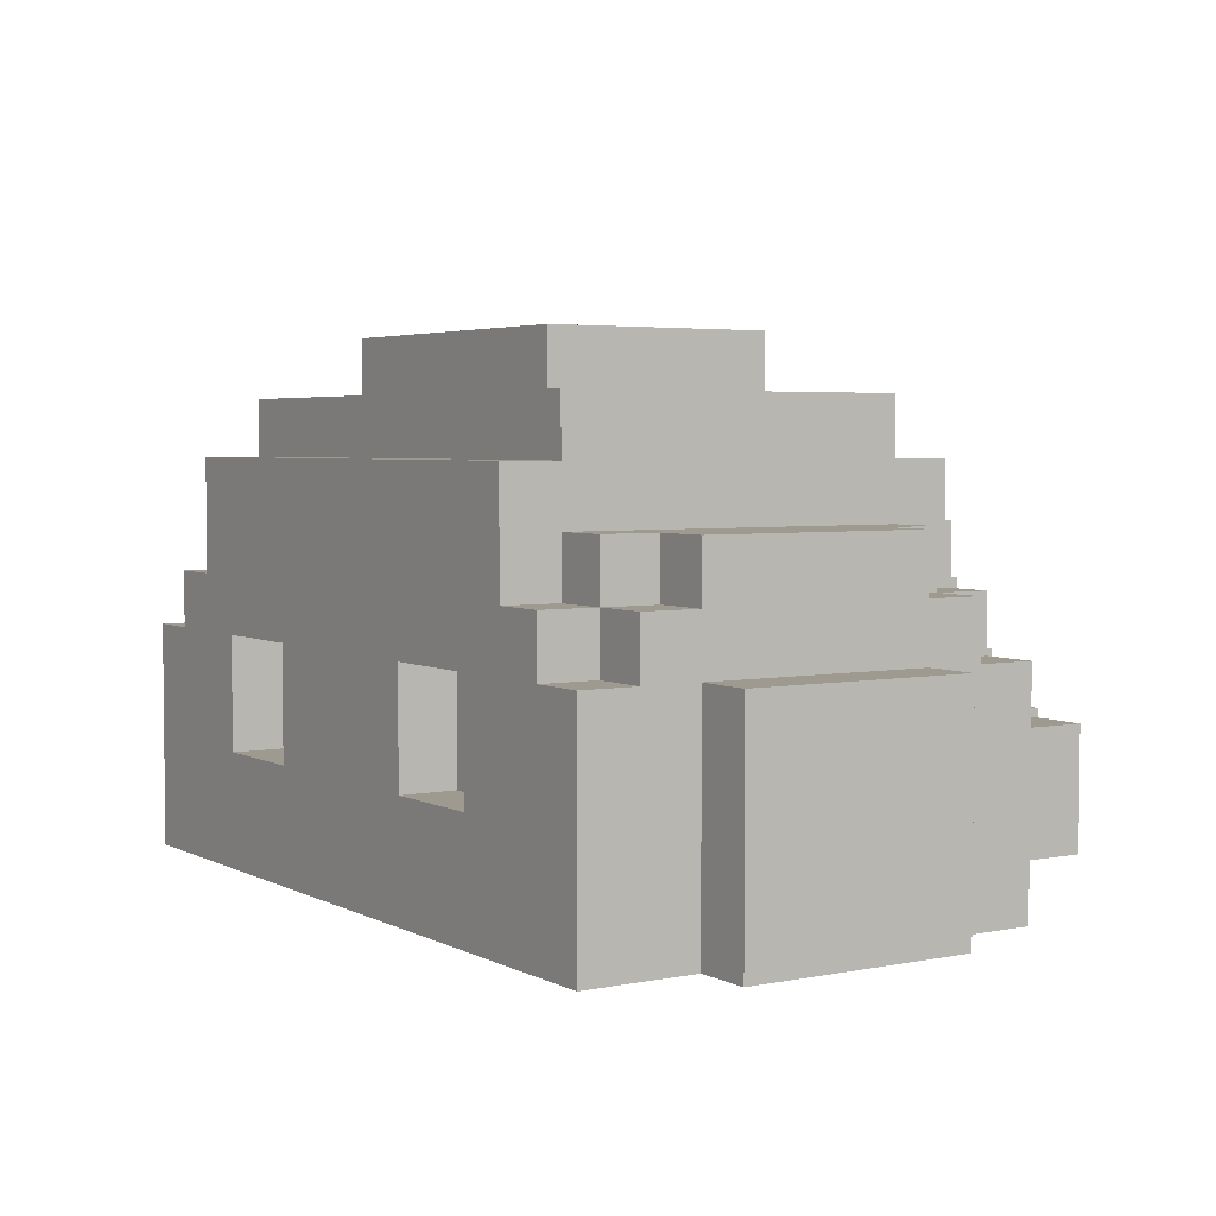
<metadata>
{"format":"obj","ext":"obj","renderer":"f3d","projection":"perspective","resolution":1024,"background":"white","views":[{"elev":3.9,"azim":57.2,"up":"+Y"}]}
</metadata>
<code>
o
v -0.8 0.7 0.2
v -0.8 0.7 -0.2
v -0.8 1.1 0.2
v -0.8 1.1 -0.2
v -0.7 0.7 0.4
v -0.7 0.7 0.2
v -0.7 0.7 -0.2
v -0.7 0.7 -0.4
v -0.7 0.8 -0.4
v -0.7 0.8 -0.5
v -0.7 1 -0.4
v -0.7 1 -0.5
v -0.7 1.1 0.4
v -0.7 1.1 0.3
v -0.7 1.1 0.2
v -0.7 1.1 -0.2
v -0.7 1.1 -0.3
v -0.7 1.1 -0.4
v -0.7 1.2 0.3
v -0.7 1.2 0.2
v -0.7 1.2 -0.2
v -0.7 1.2 -0.3
v -0.7 1.3 0.2
v -0.7 1.3 -0.2
v -0.6 1.1 0.4
v -0.6 1.1 0.3
v -0.6 1.1 -0.3
v -0.6 1.1 -0.4
v -0.6 1.2 0.4
v -0.6 1.2 0.3
v -0.6 1.2 0.2
v -0.6 1.2 -0.2
v -0.6 1.2 -0.3
v -0.6 1.2 -0.4
v -0.6 1.3 0.3
v -0.6 1.3 0.2
v -0.6 1.3 -0.2
v -0.6 1.3 -0.3
v -0.5 0.9 -0.5
v -0.5 0.9 -0.6
v -0.5 1 -0.4
v -0.5 1 -0.5
v -0.5 1 -0.6
v -0.5 1.1 -0.4
v -0.5 1.1 -0.5
v -0.5 1.2 0.4
v -0.5 1.2 0.3
v -0.5 1.2 -0.3
v -0.5 1.2 -0.4
v -0.5 1.3 0.3
v -0.5 1.3 -0.3
v -0.5 1.4 0.4
v -0.5 1.4 0.3
v -0.5 1.4 -0.3
v -0.5 1.4 -0.4
v -0.5 1.5 0.3
v -0.5 1.5 -0.3
v -0.4 1.1 -0.4
v -0.4 1.1 -0.5
v -0.4 1.3 -0.4
v -0.4 1.3 -0.5
v -0.3 0.7 -0.4
v -0.3 0.7 -0.5
v -0.3 0.8 -0.4
v -0.3 0.8 -0.5
v -0.3 1 -0.5
v -0.3 1 -0.6
v -0.3 1.2 -0.5
v -0.3 1.2 -0.6
v -0.3 1.5 0.2
v -0.3 1.5 -0.2
v -0.3 1.6 0.2
v -0.3 1.6 -0.2
v -0.2 0.8 -0.5
v -0.2 0.8 -0.6
v -0.2 0.9 0.4
v -0.2 0.9 0.3
v -0.2 0.9 -0.5
v -0.2 0.9 -0.6
v -0.2 1.1 0.4
v -0.2 1.1 0.3
v -0.1 0.7 -0.5
v -0.1 0.7 -0.6
v -0.1 0.8 -0.5
v -0.1 0.8 -0.6
v 0.4 0.9 0.4
v 0.4 0.9 0.3
v 0.4 1.1 0.4
v 0.4 1.1 0.3
v -0.4 0.9 0.4
v -0.4 0.9 0.3
v -0.4 1.1 0.4
v -0.4 1.1 0.3
v 0.1 0.7 -0.5
v 0.1 0.7 -0.6
v 0.1 0.8 -0.5
v 0.1 0.8 -0.6
v 0.2 0.8 -0.5
v 0.2 0.8 -0.6
v 0.2 0.9 0.4
v 0.2 0.9 0.3
v 0.2 0.9 -0.5
v 0.2 0.9 -0.6
v 0.2 1.1 0.4
v 0.2 1.1 0.3
v 0.3 0.7 -0.4
v 0.3 0.7 -0.5
v 0.3 0.8 -0.4
v 0.3 0.8 -0.5
v 0.3 1 -0.5
v 0.3 1 -0.6
v 0.3 1.2 -0.5
v 0.3 1.2 -0.6
v 0.3 1.5 0.2
v 0.3 1.5 -0.2
v 0.3 1.6 0.2
v 0.3 1.6 -0.2
v 0.4 1.1 -0.4
v 0.4 1.1 -0.5
v 0.4 1.3 -0.4
v 0.4 1.3 -0.5
v 0.5 0.9 -0.5
v 0.5 0.9 -0.6
v 0.5 1 -0.4
v 0.5 1 -0.5
v 0.5 1 -0.6
v 0.5 1.1 -0.4
v 0.5 1.1 -0.5
v 0.5 1.2 0.4
v 0.5 1.2 0.3
v 0.5 1.2 -0.3
v 0.5 1.2 -0.4
v 0.5 1.3 0.3
v 0.5 1.3 -0.3
v 0.5 1.4 0.4
v 0.5 1.4 0.3
v 0.5 1.4 -0.3
v 0.5 1.4 -0.4
v 0.5 1.5 0.3
v 0.5 1.5 -0.3
v 0.6 1.1 0.4
v 0.6 1.1 0.3
v 0.6 1.1 -0.3
v 0.6 1.1 -0.4
v 0.6 1.2 0.4
v 0.6 1.2 0.3
v 0.6 1.2 0.2
v 0.6 1.2 -0.2
v 0.6 1.2 -0.3
v 0.6 1.2 -0.4
v 0.6 1.3 0.3
v 0.6 1.3 0.2
v 0.6 1.3 -0.2
v 0.6 1.3 -0.3
v 0.7 0.7 0.4
v 0.7 0.7 0.2
v 0.7 0.7 -0.2
v 0.7 0.7 -0.4
v 0.7 0.8 -0.4
v 0.7 0.8 -0.5
v 0.7 1 -0.4
v 0.7 1 -0.5
v 0.7 1.1 0.4
v 0.7 1.1 0.3
v 0.7 1.1 0.2
v 0.7 1.1 -0.2
v 0.7 1.1 -0.3
v 0.7 1.1 -0.4
v 0.7 1.2 0.3
v 0.7 1.2 0.2
v 0.7 1.2 -0.2
v 0.7 1.2 -0.3
v 0.7 1.3 0.2
v 0.7 1.3 -0.2
v 0.8 0.7 0.2
v 0.8 0.7 -0.2
v 0.8 1.1 0.2
v 0.8 1.1 -0.2
v -0.7 0.7 0.4
v -0.7 1.1 0.4
v -0.6 1.1 0.4
v -0.6 1.2 0.4
v -0.5 1.2 0.4
v -0.5 1.4 0.4
v -0.4 0.9 0.4
v -0.4 1.1 0.4
v -0.2 0.9 0.4
v -0.2 1.1 0.4
v 0.2 0.9 0.4
v 0.2 1.1 0.4
v 0.4 0.9 0.4
v 0.4 1.1 0.4
v 0.5 1.2 0.4
v 0.5 1.4 0.4
v 0.6 1.1 0.4
v 0.6 1.2 0.4
v 0.7 0.7 0.4
v 0.7 1.1 0.4
v -0.7 1.1 0.3
v -0.7 1.2 0.3
v -0.6 1.1 0.3
v -0.6 1.2 0.3
v -0.6 1.3 0.3
v -0.5 1.2 0.3
v -0.5 1.3 0.3
v -0.5 1.4 0.3
v -0.5 1.5 0.3
v -0.4 0.9 0.3
v -0.4 1.1 0.3
v -0.2 0.9 0.3
v -0.2 1.1 0.3
v 0.2 0.9 0.3
v 0.2 1.1 0.3
v 0.4 0.9 0.3
v 0.4 1.1 0.3
v 0.5 1.2 0.3
v 0.5 1.3 0.3
v 0.5 1.4 0.3
v 0.5 1.5 0.3
v 0.6 1.1 0.3
v 0.6 1.2 0.3
v 0.6 1.3 0.3
v 0.7 1.1 0.3
v 0.7 1.2 0.3
v -0.8 0.7 0.2
v -0.8 1.1 0.2
v -0.7 0.7 0.2
v -0.7 1.1 0.2
v -0.7 1.2 0.2
v -0.7 1.3 0.2
v -0.6 1.2 0.2
v -0.6 1.3 0.2
v -0.3 1.5 0.2
v -0.3 1.6 0.2
v 0.3 1.5 0.2
v 0.3 1.6 0.2
v 0.6 1.2 0.2
v 0.6 1.3 0.2
v 0.7 0.7 0.2
v 0.7 1.1 0.2
v 0.7 1.2 0.2
v 0.7 1.3 0.2
v 0.8 0.7 0.2
v 0.8 1.1 0.2
v -0.8 0.7 -0.2
v -0.8 1.1 -0.2
v -0.7 0.7 -0.2
v -0.7 1.1 -0.2
v -0.7 1.2 -0.2
v -0.7 1.3 -0.2
v -0.6 1.2 -0.2
v -0.6 1.3 -0.2
v -0.3 1.5 -0.2
v -0.3 1.6 -0.2
v 0.3 1.5 -0.2
v 0.3 1.6 -0.2
v 0.6 1.2 -0.2
v 0.6 1.3 -0.2
v 0.7 0.7 -0.2
v 0.7 1.1 -0.2
v 0.7 1.2 -0.2
v 0.7 1.3 -0.2
v 0.8 0.7 -0.2
v 0.8 1.1 -0.2
v -0.7 1.1 -0.3
v -0.7 1.2 -0.3
v -0.6 1.1 -0.3
v -0.6 1.2 -0.3
v -0.6 1.3 -0.3
v -0.5 1.2 -0.3
v -0.5 1.3 -0.3
v -0.5 1.4 -0.3
v -0.5 1.5 -0.3
v 0.5 1.2 -0.3
v 0.5 1.3 -0.3
v 0.5 1.4 -0.3
v 0.5 1.5 -0.3
v 0.6 1.1 -0.3
v 0.6 1.2 -0.3
v 0.6 1.3 -0.3
v 0.7 1.1 -0.3
v 0.7 1.2 -0.3
v -0.7 0.7 -0.4
v -0.7 0.8 -0.4
v -0.7 1 -0.4
v -0.7 1.1 -0.4
v -0.6 1.1 -0.4
v -0.6 1.2 -0.4
v -0.5 1 -0.4
v -0.5 1.1 -0.4
v -0.5 1.2 -0.4
v -0.5 1.4 -0.4
v -0.4 1.1 -0.4
v -0.4 1.3 -0.4
v -0.3 0.7 -0.4
v -0.3 0.8 -0.4
v 0.3 0.7 -0.4
v 0.3 0.8 -0.4
v 0.4 1.1 -0.4
v 0.4 1.3 -0.4
v 0.5 1 -0.4
v 0.5 1.1 -0.4
v 0.5 1.2 -0.4
v 0.5 1.4 -0.4
v 0.6 1.1 -0.4
v 0.6 1.2 -0.4
v 0.7 0.7 -0.4
v 0.7 0.8 -0.4
v 0.7 1 -0.4
v 0.7 1.1 -0.4
v -0.7 0.8 -0.5
v -0.7 1 -0.5
v -0.5 0.9 -0.5
v -0.5 1 -0.5
v -0.5 1.1 -0.5
v -0.4 1.1 -0.5
v -0.4 1.3 -0.5
v -0.3 0.7 -0.5
v -0.3 0.8 -0.5
v -0.3 1 -0.5
v -0.3 1.2 -0.5
v -0.2 0.8 -0.5
v -0.2 0.9 -0.5
v -0.1 0.7 -0.5
v -0.1 0.8 -0.5
v 0.1 0.7 -0.5
v 0.1 0.8 -0.5
v 0.2 0.8 -0.5
v 0.2 0.9 -0.5
v 0.3 0.7 -0.5
v 0.3 0.8 -0.5
v 0.3 1 -0.5
v 0.3 1.2 -0.5
v 0.4 1.1 -0.5
v 0.4 1.3 -0.5
v 0.5 0.9 -0.5
v 0.5 1 -0.5
v 0.5 1.1 -0.5
v 0.7 0.8 -0.5
v 0.7 1 -0.5
v -0.5 0.9 -0.6
v -0.5 1 -0.6
v -0.3 1 -0.6
v -0.3 1.2 -0.6
v -0.2 0.8 -0.6
v -0.2 0.9 -0.6
v -0.1 0.7 -0.6
v -0.1 0.8 -0.6
v 0.1 0.7 -0.6
v 0.1 0.8 -0.6
v 0.2 0.8 -0.6
v 0.2 0.9 -0.6
v 0.3 1 -0.6
v 0.3 1.2 -0.6
v 0.5 0.9 -0.6
v 0.5 1 -0.6
v -0.7 0.7 0.4
v 0.7 0.7 0.4
v -0.6 0.7 0.3
v -0.5 0.7 0.3
v -0.4 0.7 0.3
v -0.1 0.7 0.3
v 0 0.7 0.3
v 0.3 0.7 0.3
v 0.4 0.7 0.3
v 0.6 0.7 0.3
v -0.8 0.7 0.2
v -0.7 0.7 0.2
v 0.2 0.7 0.2
v 0.3 0.7 0.2
v 0.7 0.7 0.2
v 0.8 0.7 0.2
v -0.7 0.7 0.1
v -0.6 0.7 0.1
v -0.5 0.7 0.1
v -0.4 0.7 0.1
v -0.3 0.7 0.1
v 0 0.7 0.1
v 0.1 0.7 0.1
v 0.2 0.7 0.1
v 0.3 0.7 0.1
v 0.5 0.7 0.1
v 0.6 0.7 0.1
v 0.7 0.7 0.1
v -0.7 0.7 0
v -0.4 0.7 0
v -0.3 0.7 0
v -0.1 0.7 0
v 0 0.7 0
v 0.1 0.7 0
v 0.3 0.7 0
v 0.4 0.7 0
v 0.5 0.7 0
v 0.6 0.7 0
v -0.7 0.7 -0.1
v -0.6 0.7 -0.1
v -0.4 0.7 -0.1
v -0.3 0.7 -0.1
v -0.1 0.7 -0.1
v 0 0.7 -0.1
v 0.2 0.7 -0.1
v 0.3 0.7 -0.1
v 0.6 0.7 -0.1
v 0.7 0.7 -0.1
v -0.8 0.7 -0.2
v -0.7 0.7 -0.2
v -0.4 0.7 -0.2
v -0.3 0.7 -0.2
v -0.2 0.7 -0.2
v 0 0.7 -0.2
v 0.1 0.7 -0.2
v 0.2 0.7 -0.2
v 0.3 0.7 -0.2
v 0.4 0.7 -0.2
v 0.5 0.7 -0.2
v 0.6 0.7 -0.2
v 0.7 0.7 -0.2
v 0.8 0.7 -0.2
v -0.6 0.7 -0.3
v -0.4 0.7 -0.3
v -0.2 0.7 -0.3
v 0 0.7 -0.3
v 0.1 0.7 -0.3
v 0.4 0.7 -0.3
v 0.6 0.7 -0.3
v -0.7 0.7 -0.4
v -0.3 0.7 -0.4
v 0.3 0.7 -0.4
v 0.7 0.7 -0.4
v -0.3 0.7 -0.5
v -0.1 0.7 -0.5
v 0.1 0.7 -0.5
v 0.3 0.7 -0.5
v -0.1 0.7 -0.6
v 0.1 0.7 -0.6
v -0.7 0.8 -0.4
v -0.3 0.8 -0.4
v 0.3 0.8 -0.4
v 0.7 0.8 -0.4
v -0.7 0.8 -0.5
v -0.3 0.8 -0.5
v -0.2 0.8 -0.5
v -0.1 0.8 -0.5
v 0.1 0.8 -0.5
v 0.2 0.8 -0.5
v 0.3 0.8 -0.5
v 0.7 0.8 -0.5
v -0.2 0.8 -0.6
v -0.1 0.8 -0.6
v 0.1 0.8 -0.6
v 0.2 0.8 -0.6
v -0.5 0.9 -0.5
v -0.2 0.9 -0.5
v 0.2 0.9 -0.5
v 0.5 0.9 -0.5
v -0.5 0.9 -0.6
v -0.2 0.9 -0.6
v 0.2 0.9 -0.6
v 0.5 0.9 -0.6
v -0.4 1.1 0.4
v -0.2 1.1 0.4
v 0.2 1.1 0.4
v 0.4 1.1 0.4
v -0.4 1.1 0.3
v -0.2 1.1 0.3
v 0.2 1.1 0.3
v 0.4 1.1 0.3
v -0.4 0.9 0.4
v -0.2 0.9 0.4
v 0.2 0.9 0.4
v 0.4 0.9 0.4
v -0.4 0.9 0.3
v -0.2 0.9 0.3
v 0.2 0.9 0.3
v 0.4 0.9 0.3
v -0.7 1 -0.4
v -0.5 1 -0.4
v 0.5 1 -0.4
v 0.7 1 -0.4
v -0.7 1 -0.5
v -0.5 1 -0.5
v -0.3 1 -0.5
v 0.3 1 -0.5
v 0.5 1 -0.5
v 0.7 1 -0.5
v -0.5 1 -0.6
v -0.3 1 -0.6
v 0.3 1 -0.6
v 0.5 1 -0.6
v -0.7 1.1 0.4
v -0.6 1.1 0.4
v 0.6 1.1 0.4
v 0.7 1.1 0.4
v -0.7 1.1 0.3
v -0.6 1.1 0.3
v 0.6 1.1 0.3
v 0.7 1.1 0.3
v -0.8 1.1 0.2
v -0.7 1.1 0.2
v 0.7 1.1 0.2
v 0.8 1.1 0.2
v -0.8 1.1 -0.2
v -0.7 1.1 -0.2
v 0.7 1.1 -0.2
v 0.8 1.1 -0.2
v -0.7 1.1 -0.3
v -0.6 1.1 -0.3
v 0.6 1.1 -0.3
v 0.7 1.1 -0.3
v -0.7 1.1 -0.4
v -0.6 1.1 -0.4
v -0.5 1.1 -0.4
v -0.4 1.1 -0.4
v 0.4 1.1 -0.4
v 0.5 1.1 -0.4
v 0.6 1.1 -0.4
v 0.7 1.1 -0.4
v -0.5 1.1 -0.5
v -0.4 1.1 -0.5
v 0.4 1.1 -0.5
v 0.5 1.1 -0.5
v -0.6 1.2 0.4
v -0.5 1.2 0.4
v 0.5 1.2 0.4
v 0.6 1.2 0.4
v -0.7 1.2 0.3
v -0.6 1.2 0.3
v -0.5 1.2 0.3
v 0.5 1.2 0.3
v 0.6 1.2 0.3
v 0.7 1.2 0.3
v -0.7 1.2 0.2
v -0.6 1.2 0.2
v 0.6 1.2 0.2
v 0.7 1.2 0.2
v -0.7 1.2 -0.2
v -0.6 1.2 -0.2
v 0.6 1.2 -0.2
v 0.7 1.2 -0.2
v -0.7 1.2 -0.3
v -0.6 1.2 -0.3
v -0.5 1.2 -0.3
v 0.5 1.2 -0.3
v 0.6 1.2 -0.3
v 0.7 1.2 -0.3
v -0.6 1.2 -0.4
v -0.5 1.2 -0.4
v 0.5 1.2 -0.4
v 0.6 1.2 -0.4
v -0.3 1.2 -0.5
v 0.3 1.2 -0.5
v -0.3 1.2 -0.6
v 0.3 1.2 -0.6
v -0.6 1.3 0.3
v -0.5 1.3 0.3
v 0.5 1.3 0.3
v 0.6 1.3 0.3
v -0.7 1.3 0.2
v -0.6 1.3 0.2
v 0.6 1.3 0.2
v 0.7 1.3 0.2
v -0.7 1.3 -0.2
v -0.6 1.3 -0.2
v 0.6 1.3 -0.2
v 0.7 1.3 -0.2
v -0.6 1.3 -0.3
v -0.5 1.3 -0.3
v 0.5 1.3 -0.3
v 0.6 1.3 -0.3
v -0.4 1.3 -0.4
v 0.4 1.3 -0.4
v -0.4 1.3 -0.5
v 0.4 1.3 -0.5
v -0.5 1.4 0.4
v 0.5 1.4 0.4
v -0.5 1.4 0.3
v 0.5 1.4 0.3
v -0.5 1.4 -0.3
v 0.5 1.4 -0.3
v -0.5 1.4 -0.4
v 0.5 1.4 -0.4
v -0.5 1.5 0.3
v 0.5 1.5 0.3
v -0.3 1.5 0.2
v 0.3 1.5 0.2
v -0.3 1.5 -0.2
v 0.3 1.5 -0.2
v -0.5 1.5 -0.3
v 0.5 1.5 -0.3
v -0.3 1.6 0.2
v 0.3 1.6 0.2
v -0.3 1.6 -0.2
v 0.3 1.6 -0.2
f 3 2 1
f 4 2 3
f 9 8 7
f 11 9 7
f 11 10 9
f 12 10 11
f 13 6 5
f 14 6 13
f 15 6 14
f 16 11 7
f 17 11 16
f 18 11 17
f 19 15 14
f 19 17 16
f 19 16 15
f 20 17 19
f 21 17 20
f 22 17 21
f 23 21 20
f 24 21 23
f 29 26 25
f 30 26 29
f 33 28 27
f 34 28 33
f 35 31 30
f 36 31 35
f 37 33 32
f 38 33 37
f 42 40 39
f 43 40 42
f 44 42 41
f 45 42 44
f 50 47 46
f 51 49 48
f 52 50 46
f 52 51 50
f 53 51 52
f 54 49 51
f 54 51 53
f 55 49 54
f 56 54 53
f 57 54 56
f 60 59 58
f 61 59 60
f 64 63 62
f 65 63 64
f 68 67 66
f 69 67 68
f 72 71 70
f 73 71 72
f 78 75 74
f 79 75 78
f 80 77 76
f 81 77 80
f 84 83 82
f 85 83 84
f 88 87 86
f 89 87 88
f 90 91 92
f 92 91 93
f 94 95 96
f 96 95 97
f 98 99 102
f 102 99 103
f 100 101 104
f 104 101 105
f 106 107 108
f 108 107 109
f 110 111 112
f 112 111 113
f 114 115 116
f 116 115 117
f 118 119 120
f 120 119 121
f 122 123 125
f 125 123 126
f 124 125 127
f 127 125 128
f 129 130 133
f 131 132 134
f 129 133 135
f 133 134 135
f 135 134 136
f 134 132 137
f 136 134 137
f 137 132 138
f 136 137 139
f 139 137 140
f 141 142 145
f 145 142 146
f 143 144 149
f 149 144 150
f 146 147 151
f 151 147 152
f 148 149 153
f 153 149 154
f 157 158 159
f 157 159 161
f 159 160 161
f 161 160 162
f 155 156 163
f 163 156 164
f 164 156 165
f 157 161 166
f 166 161 167
f 167 161 168
f 164 165 169
f 166 167 169
f 165 166 169
f 169 167 170
f 170 167 171
f 171 167 172
f 170 171 173
f 173 171 174
f 175 176 177
f 177 176 178
f 181 180 179
f 183 182 181
f 185 181 179
f 185 184 183
f 185 183 181
f 186 184 185
f 187 185 179
f 188 184 186
f 189 187 179
f 189 188 187
f 190 184 188
f 190 188 189
f 191 189 179
f 192 184 190
f 193 184 192
f 193 192 191
f 194 184 193
f 195 193 191
f 196 193 195
f 197 191 179
f 197 195 191
f 198 195 197
f 201 200 199
f 202 200 201
f 204 203 202
f 205 203 204
f 210 209 208
f 211 209 210
f 214 213 212
f 215 213 214
f 218 207 206
f 219 207 218
f 221 217 216
f 222 217 221
f 223 221 220
f 224 221 223
f 227 226 225
f 228 226 227
f 231 230 229
f 232 230 231
f 235 234 233
f 236 234 235
f 241 238 237
f 242 238 241
f 243 240 239
f 244 240 243
f 245 246 247
f 247 246 248
f 249 250 251
f 251 250 252
f 253 254 255
f 255 254 256
f 257 258 261
f 261 258 262
f 259 260 263
f 263 260 264
f 265 266 267
f 267 266 268
f 268 269 270
f 270 269 271
f 272 273 276
f 276 273 277
f 274 275 279
f 279 275 280
f 278 279 281
f 281 279 282
f 285 286 287
f 285 287 289
f 287 288 289
f 289 288 290
f 290 288 291
f 291 292 293
f 290 291 293
f 293 292 294
f 283 284 295
f 295 284 296
f 294 292 300
f 299 300 302
f 302 300 303
f 300 292 304
f 303 300 304
f 302 303 305
f 301 302 305
f 305 303 306
f 297 298 307
f 307 298 308
f 301 305 309
f 309 305 310
f 311 312 313
f 313 312 314
f 314 315 316
f 311 313 319
f 316 317 320
f 314 316 320
f 320 317 321
f 318 319 322
f 319 313 322
f 322 313 323
f 318 322 324
f 324 322 325
f 326 327 328
f 326 328 330
f 328 329 330
f 330 329 331
f 321 317 333
f 332 333 334
f 333 317 335
f 334 333 335
f 331 329 336
f 332 334 337
f 337 334 338
f 331 336 339
f 336 337 339
f 339 337 340
f 341 342 343
f 341 343 346
f 343 344 346
f 345 346 348
f 347 348 349
f 348 346 350
f 349 348 350
f 350 346 351
f 346 344 352
f 351 346 352
f 352 344 353
f 353 344 354
f 352 353 355
f 355 353 356
f 359 358 357
f 360 358 359
f 361 358 360
f 362 358 361
f 363 358 362
f 364 358 363
f 365 358 364
f 366 358 365
f 368 359 357
f 369 364 363
f 370 365 364
f 370 364 369
f 371 358 366
f 373 368 367
f 373 359 368
f 374 360 359
f 374 359 373
f 375 361 360
f 375 360 374
f 376 362 361
f 376 361 375
f 377 362 376
f 378 363 362
f 378 369 363
f 379 369 378
f 380 370 369
f 380 369 379
f 381 365 370
f 381 370 380
f 382 366 365
f 383 372 371
f 383 366 382
f 383 371 366
f 384 372 383
f 385 373 367
f 385 374 373
f 385 375 374
f 385 377 376
f 385 376 375
f 386 377 385
f 387 362 377
f 387 377 386
f 388 378 362
f 388 362 387
f 388 379 378
f 389 379 388
f 390 380 379
f 390 379 389
f 390 381 380
f 391 365 381
f 391 381 390
f 392 382 365
f 392 365 391
f 393 383 382
f 393 382 392
f 394 384 383
f 394 383 393
f 395 386 385
f 395 385 367
f 396 386 395
f 397 387 386
f 397 386 396
f 397 388 387
f 398 388 397
f 399 389 388
f 399 388 398
f 400 393 392
f 400 389 399
f 400 392 391
f 400 391 390
f 400 390 389
f 401 393 400
f 402 393 401
f 403 384 394
f 403 394 393
f 404 372 384
f 404 384 403
f 405 396 395
f 405 395 367
f 406 396 405
f 407 398 397
f 407 397 396
f 408 399 398
f 408 398 407
f 408 400 399
f 408 401 400
f 409 401 408
f 410 401 409
f 411 401 410
f 412 402 401
f 412 401 411
f 413 393 402
f 413 402 412
f 414 393 413
f 415 403 393
f 415 393 414
f 416 404 403
f 416 403 415
f 417 372 404
f 417 404 416
f 418 372 417
f 419 396 406
f 419 407 396
f 420 408 407
f 420 407 419
f 420 409 408
f 421 410 409
f 421 409 420
f 422 411 410
f 422 410 421
f 423 414 413
f 423 411 422
f 423 413 412
f 423 412 411
f 424 416 415
f 424 414 423
f 424 415 414
f 425 417 416
f 425 416 424
f 426 422 421
f 426 424 423
f 426 425 424
f 426 420 419
f 426 419 406
f 426 423 422
f 426 421 420
f 427 425 426
f 428 425 427
f 429 417 425
f 429 425 428
f 430 428 427
f 431 428 430
f 432 428 431
f 433 428 432
f 434 432 431
f 435 432 434
f 440 437 436
f 441 437 440
f 446 439 438
f 447 439 446
f 448 443 442
f 449 443 448
f 450 445 444
f 451 445 450
f 456 453 452
f 457 453 456
f 458 455 454
f 459 455 458
f 464 461 460
f 465 461 464
f 466 463 462
f 467 463 466
f 468 469 472
f 472 469 473
f 470 471 474
f 474 471 475
f 476 477 480
f 480 477 481
f 478 479 484
f 484 479 485
f 481 482 486
f 486 482 487
f 483 484 488
f 488 484 489
f 490 491 494
f 494 491 495
f 492 493 496
f 496 493 497
f 498 499 502
f 502 499 503
f 500 501 504
f 504 501 505
f 506 507 510
f 510 507 511
f 508 509 516
f 516 509 517
f 512 513 518
f 518 513 519
f 514 515 520
f 520 515 521
f 522 523 527
f 527 523 528
f 524 525 529
f 529 525 530
f 526 527 532
f 532 527 533
f 530 531 534
f 534 531 535
f 536 537 540
f 540 537 541
f 538 539 544
f 544 539 545
f 541 542 546
f 546 542 547
f 543 544 548
f 548 544 549
f 550 551 552
f 552 551 553
f 554 555 559
f 556 557 560
f 558 559 562
f 559 555 563
f 562 559 563
f 560 561 564
f 556 560 564
f 564 561 565
f 563 555 566
f 566 555 567
f 556 564 568
f 568 564 569
f 570 571 572
f 572 571 573
f 574 575 576
f 576 575 577
f 578 579 580
f 580 579 581
f 582 583 584
f 584 583 585
f 582 584 586
f 585 583 587
f 582 586 588
f 586 587 588
f 587 583 589
f 588 587 589
f 590 591 592
f 592 591 593

</code>
